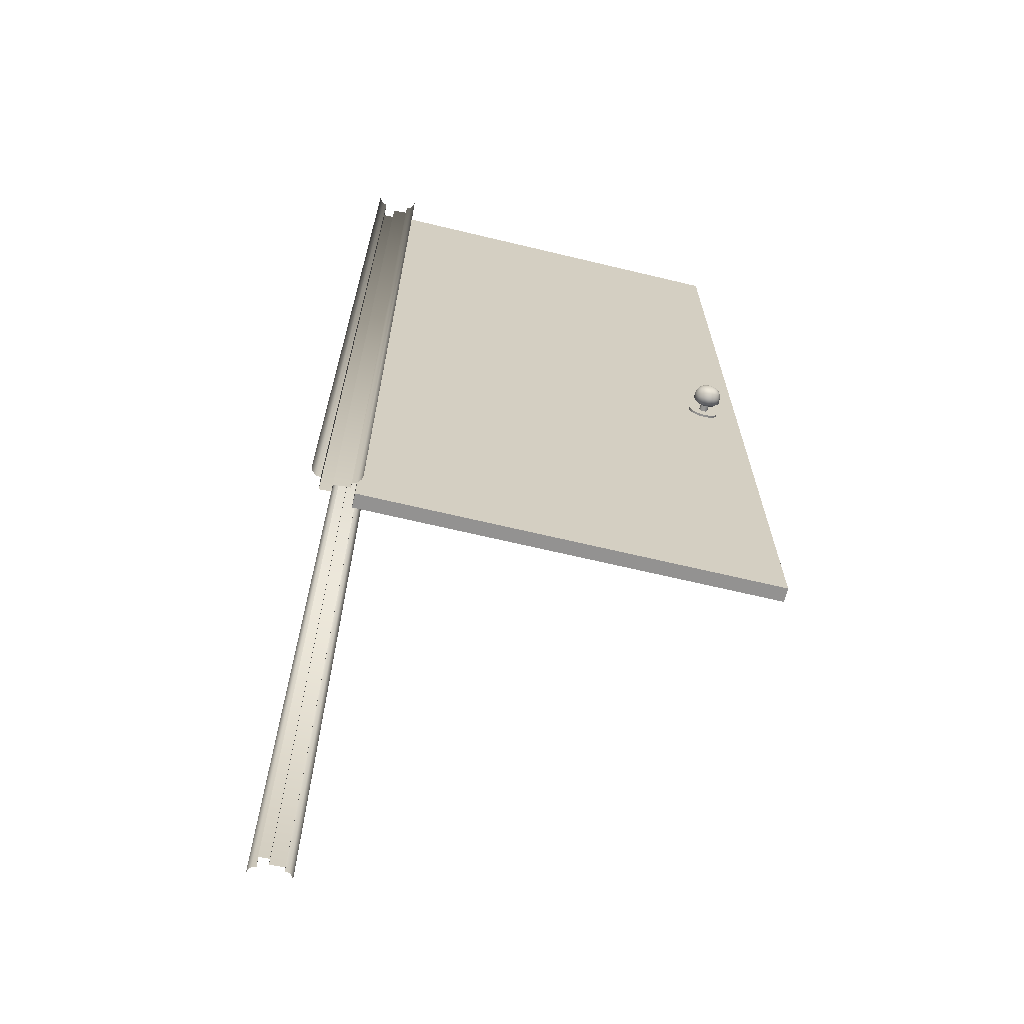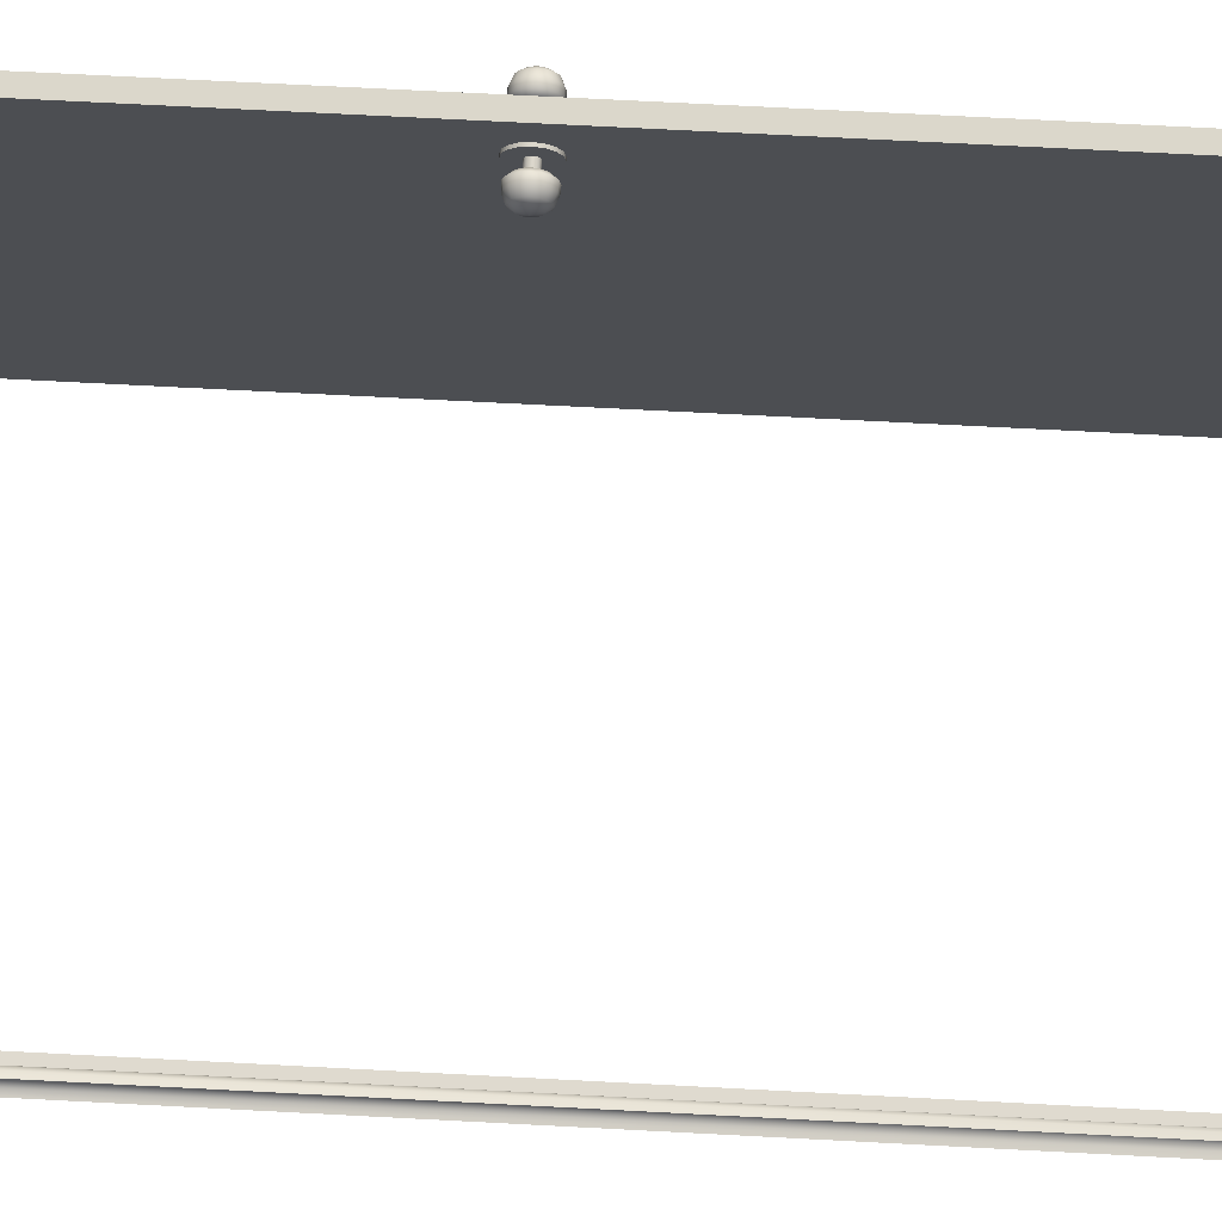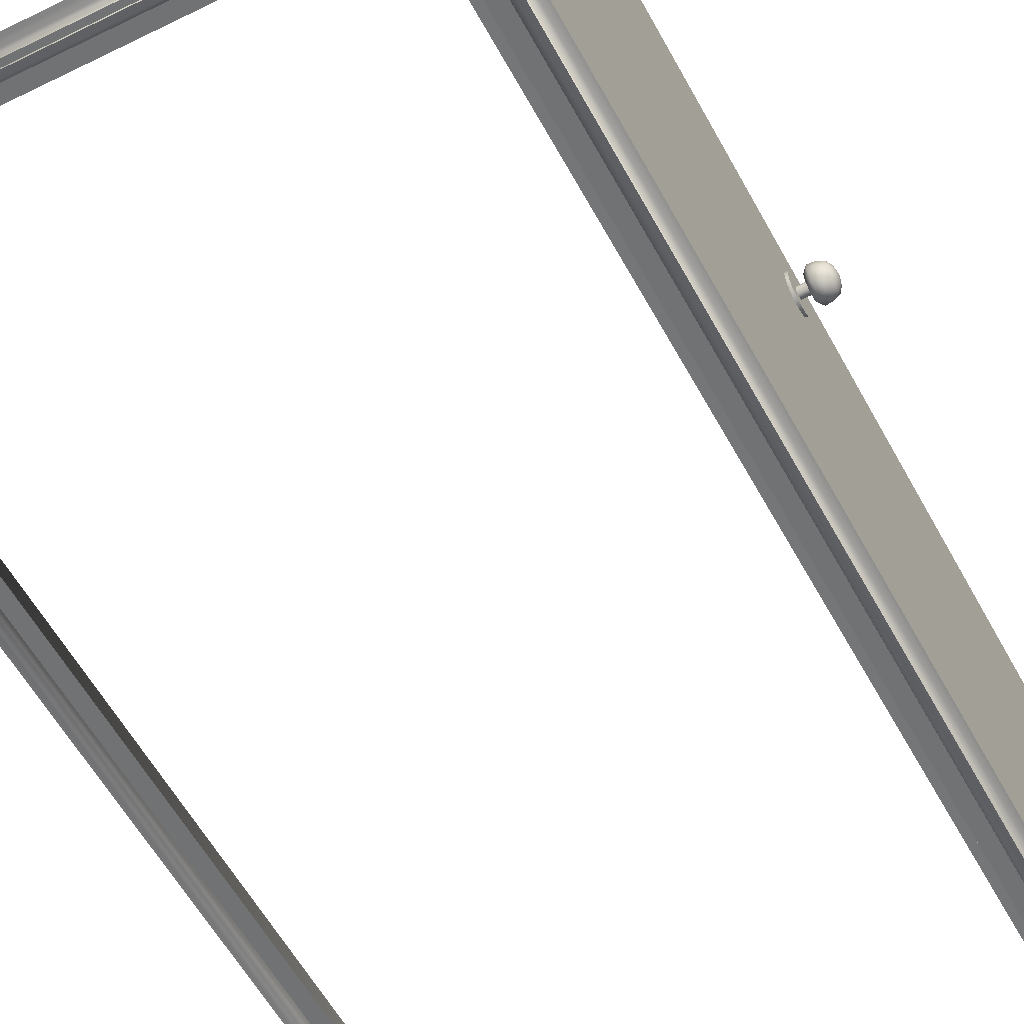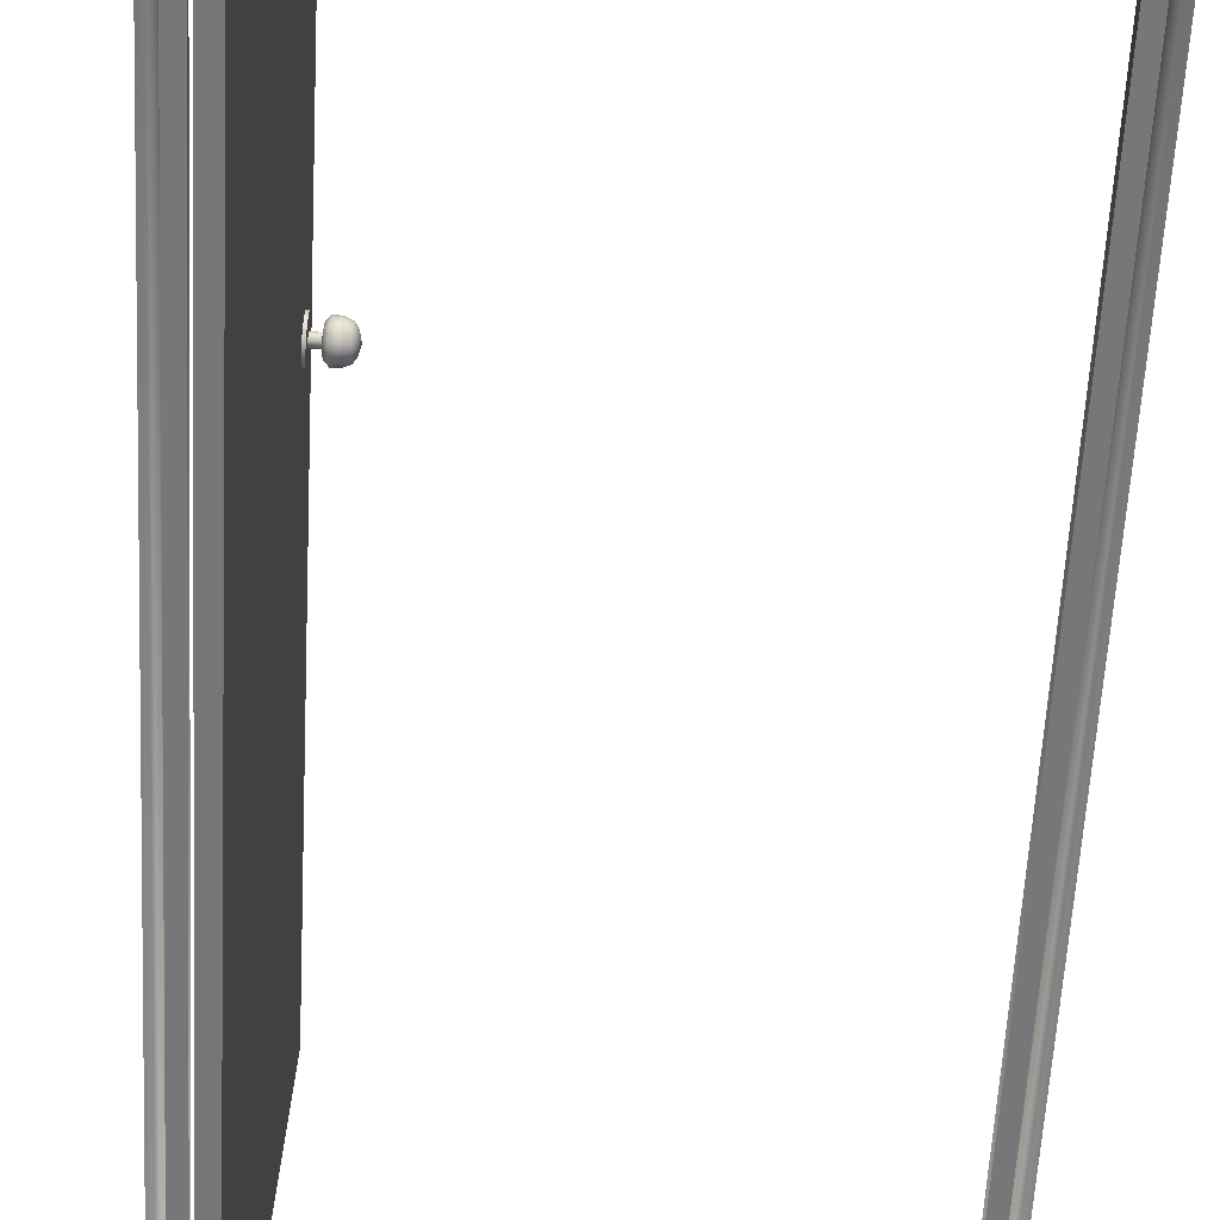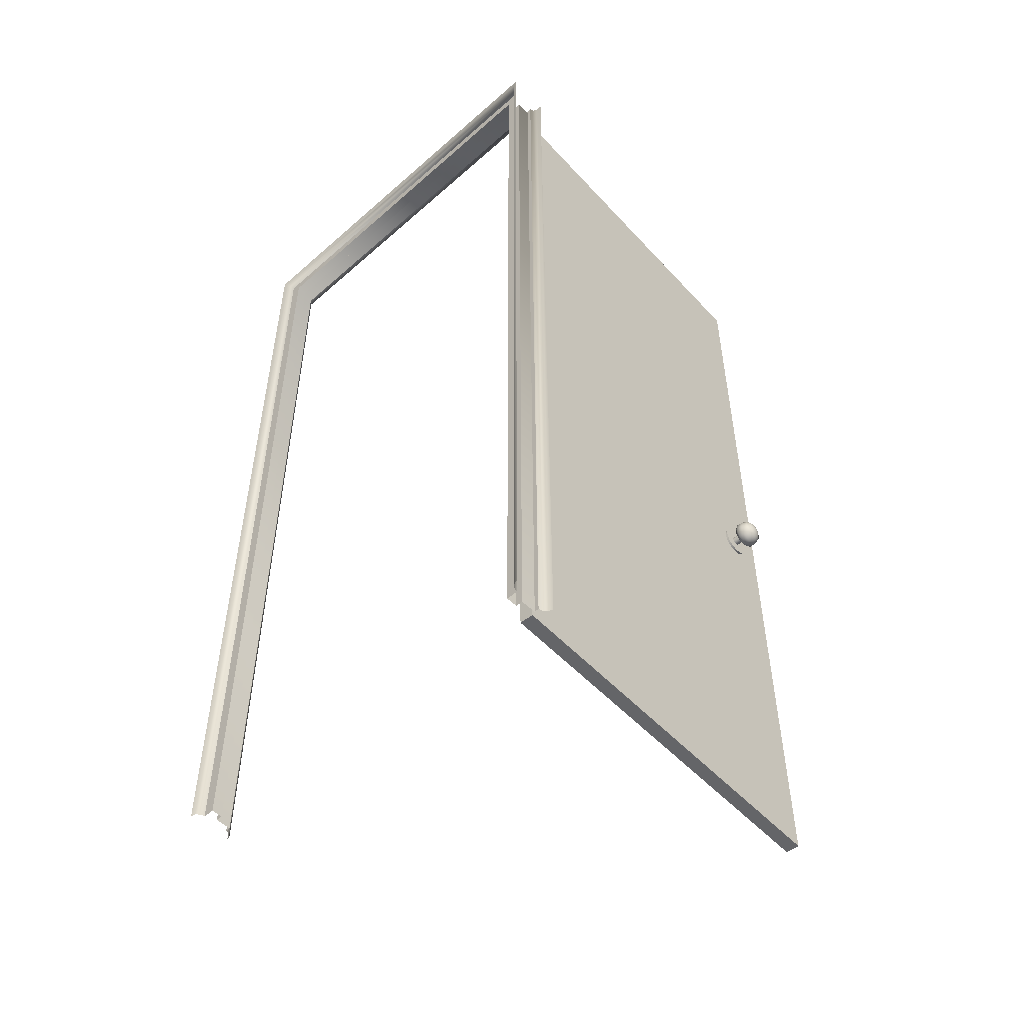
<metadata>
{"format":"obj","ext":"obj","renderer":"f3d","projection":"perspective","resolution":1024,"background":"white","views":[{"elev":-66.5,"azim":-100.9,"up":"+Y"},{"elev":70.8,"azim":93.0,"up":"+Z"},{"elev":-55.4,"azim":-152.3,"up":"+Z"},{"elev":-57.0,"azim":-2.9,"up":"+Z"},{"elev":-51.5,"azim":-136.4,"up":"+Y"}]}
</metadata>
<code>
v  47 105 5
v  46 104 4.732
v  46 -105 4.732
v  47 -105 5
v  45.27 103.3 4
v  45.27 -105 4
v  45 103 3
v  45 -105 3
v  44 102 3
v  44 -105 3
v  44 102 -0.5
v  44 -105 -0.5
v  42.5 100.5 -0.5
v  42.5 -105 -0.5
v  42.5 100.5 -3
v  42.5 -105 -3
v  45 103 -3
v  45 -105 -3
v  45.27 103.3 -4
v  45.27 -105 -4
v  46 104 -4.732
v  46 -105 -4.732
v  47 105 -5
v  47 -105 -5
v  -47 105 5
v  -46 104 4.732
v  -45.27 103.3 4
v  -45 103 3
v  -44 102 3
v  -44 102 -0.5
v  -42.5 100.5 -0.5
v  -42.5 100.5 -3
v  -45 103 -3
v  -45.27 103.3 -4
v  -46 104 -4.732
v  -47 105 -5
v  -47 -105 5
v  -46 -105 4.732
v  -45.27 -105 4
v  -45 -105 3
v  -44 -105 3
v  -44 -105 -0.5
v  -42.5 -105 -0.5
v  -42.5 -105 -3
v  -45 -105 -3
v  -45.27 -105 -4
v  -46 -105 -4.732
v  -47 -105 -5
v  -42.5 -104 3.954
v  -39.5 -104 3.818
v  -35.55 -104 90.73
v  -38.55 -104 90.86
v  -42.5 101.5 3.954
v  -38.55 101.5 90.86
v  -35.55 101.5 90.73
v  -39.5 101.5 3.818
v  -35.28 -10 85.71
v  -35.29 -8.661 85.44
v  -39.28 -8.661 85.63
v  -39.27 -10 85.89
v  -35.32 -7.525 84.69
v  -39.32 -7.525 84.87
v  -35.37 -6.766 83.55
v  -39.37 -6.766 83.73
v  -35.44 -6.5 82.21
v  -39.43 -6.5 82.4
v  -35.5 -6.766 80.88
v  -39.49 -6.766 81.06
v  -35.55 -7.525 79.74
v  -39.54 -7.525 79.92
v  -35.58 -8.661 78.98
v  -39.58 -8.661 79.17
v  -35.59 -10 78.72
v  -39.59 -10 78.9
v  -35.58 -11.34 78.98
v  -39.58 -11.34 79.17
v  -35.55 -12.47 79.74
v  -39.54 -12.47 79.92
v  -35.5 -13.23 80.88
v  -39.49 -13.23 81.06
v  -35.44 -13.5 82.21
v  -39.43 -13.5 82.4
v  -35.37 -13.23 83.55
v  -39.37 -13.23 83.73
v  -35.32 -12.47 84.69
v  -39.32 -12.47 84.87
v  -35.29 -11.34 85.44
v  -39.28 -11.34 85.63
v  -32.39 -10 83.08
v  -32.4 -9.617 83
v  -42.39 -9.617 83.46
v  -42.38 -10 83.53
v  -32.41 -9.293 82.78
v  -42.4 -9.293 83.24
v  -32.42 -9.076 82.46
v  -42.41 -9.076 82.91
v  -32.44 -9 82.08
v  -42.43 -9 82.53
v  -32.46 -9.076 81.7
v  -42.45 -9.076 82.15
v  -32.47 -9.293 81.37
v  -42.46 -9.293 81.83
v  -32.48 -9.617 81.15
v  -42.47 -9.617 81.61
v  -32.48 -10 81.08
v  -42.47 -10 81.53
v  -32.48 -10.38 81.15
v  -42.47 -10.38 81.61
v  -32.47 -10.71 81.37
v  -42.46 -10.71 81.83
v  -32.46 -10.92 81.7
v  -42.45 -10.92 82.15
v  -32.44 -11 82.08
v  -42.43 -11 82.53
v  -32.42 -10.92 82.46
v  -42.41 -10.92 82.91
v  -32.41 -10.71 82.78
v  -42.4 -10.71 83.24
v  -32.4 -10.38 83
v  -42.39 -10.38 83.46
v  -33.64 -7.776 82.13
v  -33.68 -7.946 81.28
v  -33.94 -10 82.15
v  -32.8 -6.838 82.09
v  -32.85 -7.079 80.89
v  -31.48 -6.938 82.03
v  -31.53 -7.171 80.86
v  -30.27 -7.433 81.98
v  -30.31 -7.628 81
v  -29.63 -8.383 81.95
v  -29.65 -8.506 81.33
v  -29.23 -10 81.93
v  -33.72 -8.428 80.56
v  -32.9 -7.764 79.86
v  -31.58 -7.835 79.87
v  -30.35 -8.185 80.17
v  -29.68 -8.856 80.81
v  -33.74 -9.149 80.08
v  -32.93 -8.79 79.18
v  -31.61 -8.828 79.21
v  -30.37 -9.018 79.61
v  -29.69 -9.381 80.46
v  -33.75 -10 79.91
v  -32.94 -10 78.94
v  -31.62 -10 78.98
v  -30.38 -10 79.41
v  -29.7 -10 80.33
v  -33.74 -10.85 80.08
v  -32.93 -11.21 79.18
v  -31.61 -11.17 79.21
v  -30.37 -10.98 79.61
v  -29.69 -10.62 80.46
v  -33.72 -11.57 80.56
v  -32.9 -12.24 79.86
v  -31.58 -12.16 79.87
v  -30.35 -11.82 80.17
v  -29.68 -11.14 80.81
v  -33.68 -12.05 81.28
v  -32.85 -12.92 80.89
v  -31.53 -12.83 80.86
v  -30.31 -12.37 81
v  -29.65 -11.49 81.33
v  -33.64 -12.22 82.13
v  -32.8 -13.16 82.09
v  -31.48 -13.06 82.03
v  -30.27 -12.57 81.98
v  -29.63 -11.62 81.95
v  -33.61 -12.05 82.98
v  -32.74 -12.92 83.3
v  -31.43 -12.83 83.2
v  -30.22 -12.37 82.96
v  -29.6 -11.49 82.57
v  -33.57 -11.57 83.7
v  -32.7 -12.24 84.33
v  -31.38 -12.16 84.2
v  -30.18 -11.82 83.79
v  -29.57 -11.14 83.09
v  -33.55 -10.85 84.19
v  -32.67 -11.21 85.01
v  -31.35 -11.17 84.86
v  -30.16 -10.98 84.35
v  -29.56 -10.62 83.44
v  -33.54 -10 84.35
v  -32.66 -10 85.25
v  -31.34 -10 85.09
v  -30.15 -10 84.54
v  -29.55 -10 83.57
v  -33.55 -9.149 84.19
v  -32.67 -8.79 85.01
v  -31.35 -8.828 84.86
v  -30.16 -9.018 84.35
v  -29.56 -9.381 83.44
v  -33.57 -8.428 83.7
v  -32.7 -7.764 84.33
v  -31.38 -7.835 84.2
v  -30.18 -8.185 83.79
v  -29.57 -8.856 83.09
v  -33.61 -7.946 82.98
v  -32.74 -7.079 83.3
v  -31.43 -7.171 83.2
v  -30.22 -7.628 82.96
v  -29.6 -8.506 82.57
v  -41.22 -7.776 82.48
v  -40.93 -10 82.46
v  -41.26 -7.946 81.63
v  -42.12 -7.079 81.31
v  -42.07 -6.838 82.52
v  -43.44 -7.171 81.41
v  -43.39 -6.938 82.58
v  -44.65 -7.628 81.65
v  -44.6 -7.433 82.63
v  -45.27 -8.506 82.04
v  -45.24 -8.383 82.66
v  -45.64 -10 82.68
v  -41.29 -8.428 80.91
v  -42.17 -7.764 80.28
v  -43.48 -7.835 80.41
v  -44.68 -8.185 80.82
v  -45.29 -8.856 81.52
v  -41.32 -9.149 80.43
v  -42.2 -8.79 79.6
v  -43.51 -8.828 79.75
v  -44.71 -9.018 80.26
v  -45.31 -9.381 81.17
v  -41.32 -10 80.26
v  -42.21 -10 79.36
v  -43.53 -10 79.52
v  -44.72 -10 80.07
v  -45.31 -10 81.04
v  -41.32 -10.85 80.43
v  -42.2 -11.21 79.6
v  -43.51 -11.17 79.75
v  -44.71 -10.98 80.26
v  -45.31 -10.62 81.17
v  -41.29 -11.57 80.91
v  -42.17 -12.24 80.28
v  -43.48 -12.16 80.41
v  -44.68 -11.82 80.82
v  -45.29 -11.14 81.52
v  -41.26 -12.05 81.63
v  -42.12 -12.92 81.31
v  -43.44 -12.83 81.41
v  -44.65 -12.37 81.65
v  -45.27 -11.49 82.04
v  -41.22 -12.22 82.48
v  -42.07 -13.16 82.52
v  -43.39 -13.06 82.58
v  -44.6 -12.57 82.63
v  -45.24 -11.62 82.66
v  -41.18 -12.05 83.33
v  -42.01 -12.92 83.72
v  -43.33 -12.83 83.75
v  -44.56 -12.37 83.61
v  -45.21 -11.49 83.28
v  -41.15 -11.57 84.05
v  -41.97 -12.24 84.75
v  -43.29 -12.16 84.74
v  -44.52 -11.82 84.44
v  -45.19 -11.14 83.8
v  -41.13 -10.85 84.53
v  -41.94 -11.21 85.43
v  -43.26 -11.17 85.4
v  -44.49 -10.98 85
v  -45.17 -10.62 84.15
v  -41.12 -10 84.7
v  -41.92 -10 85.67
v  -43.25 -10 85.63
v  -44.48 -10 85.2
v  -45.17 -10 84.28
v  -41.13 -9.149 84.53
v  -41.94 -8.79 85.43
v  -43.26 -8.828 85.4
v  -44.49 -9.018 85
v  -45.17 -9.381 84.15
v  -41.15 -8.428 84.05
v  -41.97 -7.764 84.75
v  -43.29 -7.835 84.74
v  -44.52 -8.185 84.44
v  -45.19 -8.856 83.8
v  -41.18 -7.946 83.33
v  -42.01 -7.079 83.72
v  -43.33 -7.171 83.75
v  -44.56 -7.628 83.61
v  -45.21 -8.506 83.28
g Object003
f 1 2 3 4
f 2 5 6 3
f 5 7 8 6
f 7 9 10 8
f 9 11 12 10
f 12 11 13 14
f 13 15 16 14
f 15 17 18 16
f 17 19 20 18
f 19 21 22 20
f 21 23 24 22
f 25 26 2 1
f 26 27 5 2
f 27 28 7 5
f 28 29 9 7
f 29 30 11 9
f 30 31 13 11
f 31 32 15 13
f 32 33 17 15
f 33 34 19 17
f 34 35 21 19
f 35 36 23 21
f 25 37 38 26
f 26 38 39 27
f 27 39 40 28
f 28 40 41 29
f 29 41 42 30
f 42 43 31 30
f 31 43 44 32
f 32 44 45 33
f 33 45 46 34
f 34 46 47 35
f 35 47 48 36
f 49 50 51 52
f 53 54 55 56
f 49 52 54 53
f 52 51 55 54
f 51 50 56 55
f 50 49 53 56
f 57 58 59 60
f 58 61 62 59
f 61 63 64 62
f 63 65 66 64
f 65 67 68 66
f 67 69 70 68
f 69 71 72 70
f 71 73 74 72
f 73 75 76 74
f 75 77 78 76
f 77 79 80 78
f 79 81 82 80
f 81 83 84 82
f 83 85 86 84
f 85 87 88 86
f 87 57 60 88
f 85 83 81 57
f 81 79 77 73
f 77 75 73
f 73 71 69 65
f 69 67 65
f 65 63 61 57
f 61 58 57
f 73 65 57 81
f 87 85 57
f 59 62 64 88
f 64 66 68 72
f 68 70 72
f 72 74 76 80
f 76 78 80
f 80 82 84 88
f 84 86 88
f 72 80 88 64
f 60 59 88
f 89 90 91 92
f 90 93 94 91
f 93 95 96 94
f 95 97 98 96
f 97 99 100 98
f 99 101 102 100
f 101 103 104 102
f 103 105 106 104
f 105 107 108 106
f 107 109 110 108
f 109 111 112 110
f 111 113 114 112
f 113 115 116 114
f 115 117 118 116
f 117 119 120 118
f 119 89 92 120
f 121 122 123
f 121 124 125 122
f 124 126 127 125
f 126 128 129 127
f 128 130 131 129
f 130 132 131
f 122 133 123
f 122 125 134 133
f 125 127 135 134
f 127 129 136 135
f 129 131 137 136
f 132 137 131
f 133 138 123
f 133 134 139 138
f 134 135 140 139
f 135 136 141 140
f 136 137 142 141
f 137 132 142
f 138 143 123
f 138 139 144 143
f 139 140 145 144
f 140 141 146 145
f 141 142 147 146
f 132 147 142
f 143 148 123
f 143 144 149 148
f 144 145 150 149
f 145 146 151 150
f 146 147 152 151
f 147 132 152
f 148 153 123
f 148 149 154 153
f 149 150 155 154
f 150 151 156 155
f 151 152 157 156
f 132 157 152
f 153 158 123
f 153 154 159 158
f 154 155 160 159
f 155 156 161 160
f 156 157 162 161
f 132 162 157
f 158 163 123
f 158 159 164 163
f 159 160 165 164
f 160 161 166 165
f 161 162 167 166
f 162 132 167
f 163 168 123
f 163 164 169 168
f 164 165 170 169
f 165 166 171 170
f 166 167 172 171
f 132 172 167
f 168 173 123
f 168 169 174 173
f 169 170 175 174
f 170 171 176 175
f 171 172 177 176
f 172 132 177
f 173 178 123
f 173 174 179 178
f 174 175 180 179
f 175 176 181 180
f 176 177 182 181
f 132 182 177
f 178 183 123
f 178 179 184 183
f 179 180 185 184
f 180 181 186 185
f 181 182 187 186
f 182 132 187
f 183 188 123
f 183 184 189 188
f 184 185 190 189
f 185 186 191 190
f 186 187 192 191
f 132 192 187
f 188 193 123
f 188 189 194 193
f 189 190 195 194
f 190 191 196 195
f 191 192 197 196
f 192 132 197
f 193 198 123
f 193 194 199 198
f 194 195 200 199
f 195 196 201 200
f 196 197 202 201
f 197 132 202
f 198 121 123
f 198 199 124 121
f 199 200 126 124
f 200 201 128 126
f 201 202 130 128
f 132 130 202
f 203 204 205
f 203 205 206 207
f 207 206 208 209
f 209 208 210 211
f 211 210 212 213
f 213 212 214
f 205 204 215
f 205 215 216 206
f 206 216 217 208
f 208 217 218 210
f 210 218 219 212
f 214 212 219
f 215 204 220
f 215 220 221 216
f 216 221 222 217
f 217 222 223 218
f 218 223 224 219
f 219 224 214
f 220 204 225
f 220 225 226 221
f 221 226 227 222
f 222 227 228 223
f 223 228 229 224
f 214 224 229
f 225 204 230
f 225 230 231 226
f 226 231 232 227
f 227 232 233 228
f 228 233 234 229
f 229 234 214
f 230 204 235
f 230 235 236 231
f 231 236 237 232
f 232 237 238 233
f 233 238 239 234
f 214 234 239
f 235 204 240
f 235 240 241 236
f 236 241 242 237
f 237 242 243 238
f 238 243 244 239
f 214 239 244
f 240 204 245
f 240 245 246 241
f 241 246 247 242
f 242 247 248 243
f 243 248 249 244
f 244 249 214
f 245 204 250
f 245 250 251 246
f 246 251 252 247
f 247 252 253 248
f 248 253 254 249
f 214 249 254
f 250 204 255
f 250 255 256 251
f 251 256 257 252
f 252 257 258 253
f 253 258 259 254
f 254 259 214
f 255 204 260
f 255 260 261 256
f 256 261 262 257
f 257 262 263 258
f 258 263 264 259
f 214 259 264
f 260 204 265
f 260 265 266 261
f 261 266 267 262
f 262 267 268 263
f 263 268 269 264
f 264 269 214
f 265 204 270
f 265 270 271 266
f 266 271 272 267
f 267 272 273 268
f 268 273 274 269
f 214 269 274
f 270 204 275
f 270 275 276 271
f 271 276 277 272
f 272 277 278 273
f 273 278 279 274
f 274 279 214
f 275 204 280
f 275 280 281 276
f 276 281 282 277
f 277 282 283 278
f 278 283 284 279
f 279 284 214
f 280 204 203
f 280 203 207 281
f 281 207 209 282
f 282 209 211 283
f 283 211 213 284
f 214 284 213

</code>
